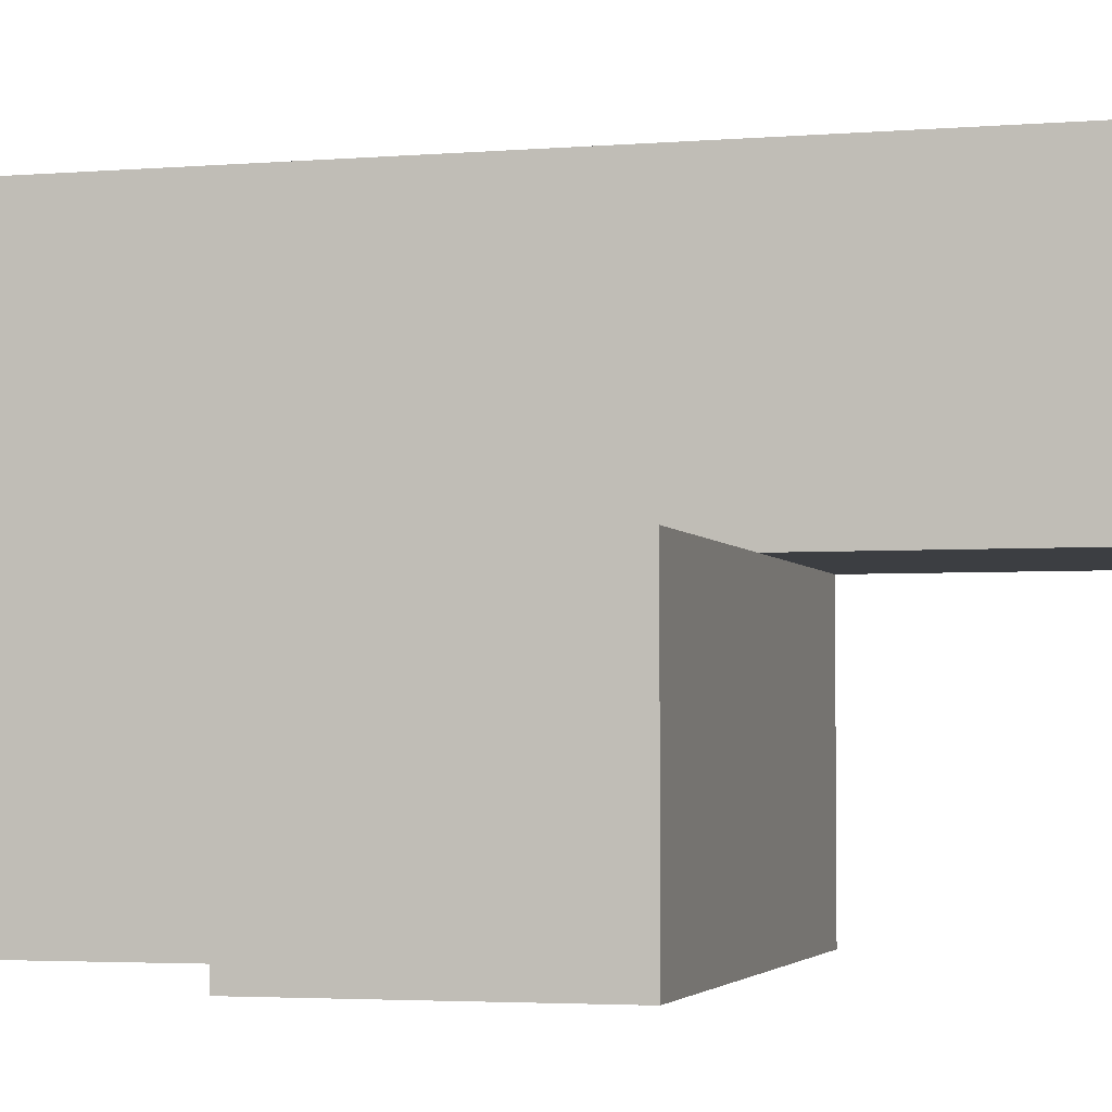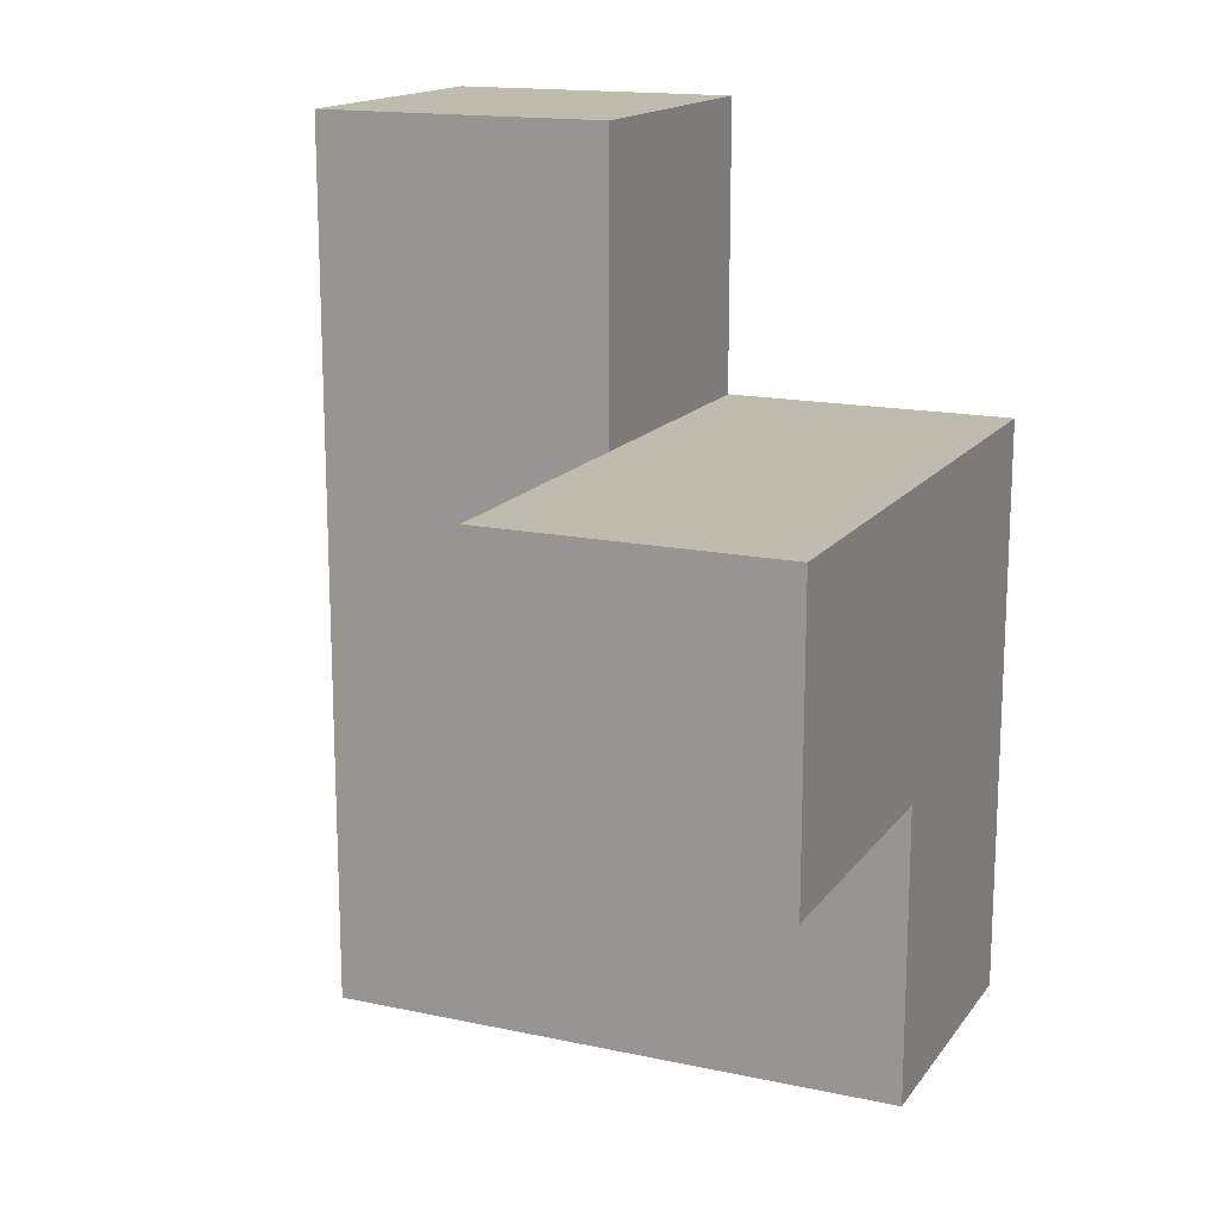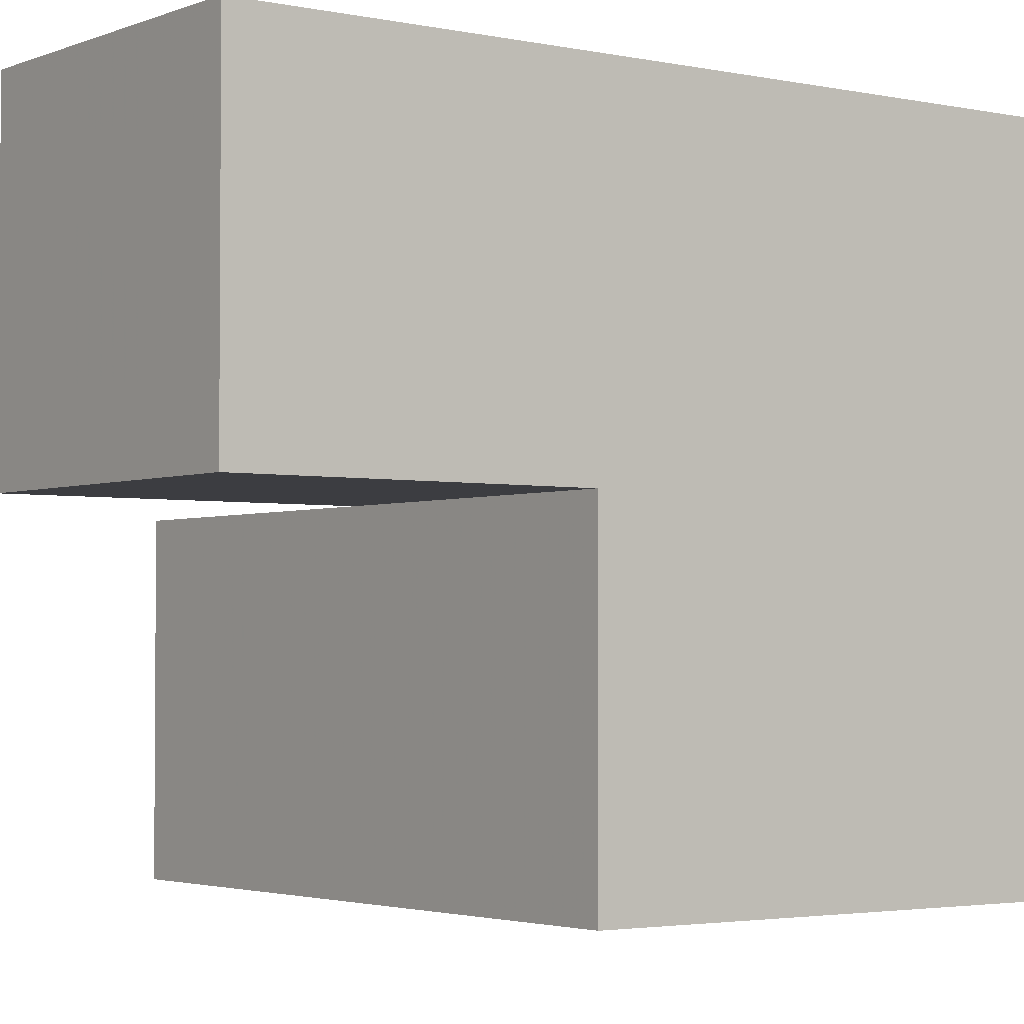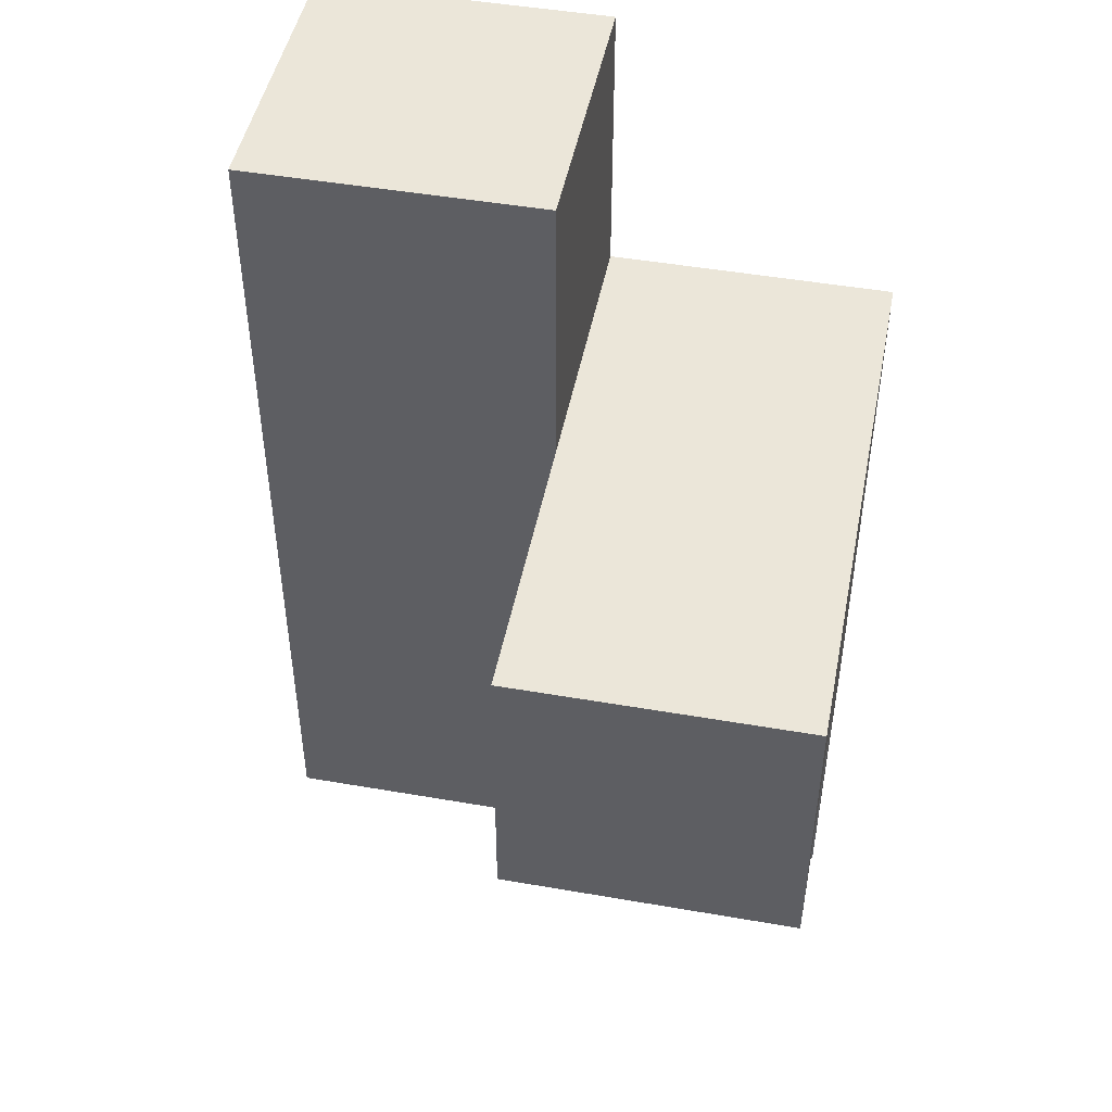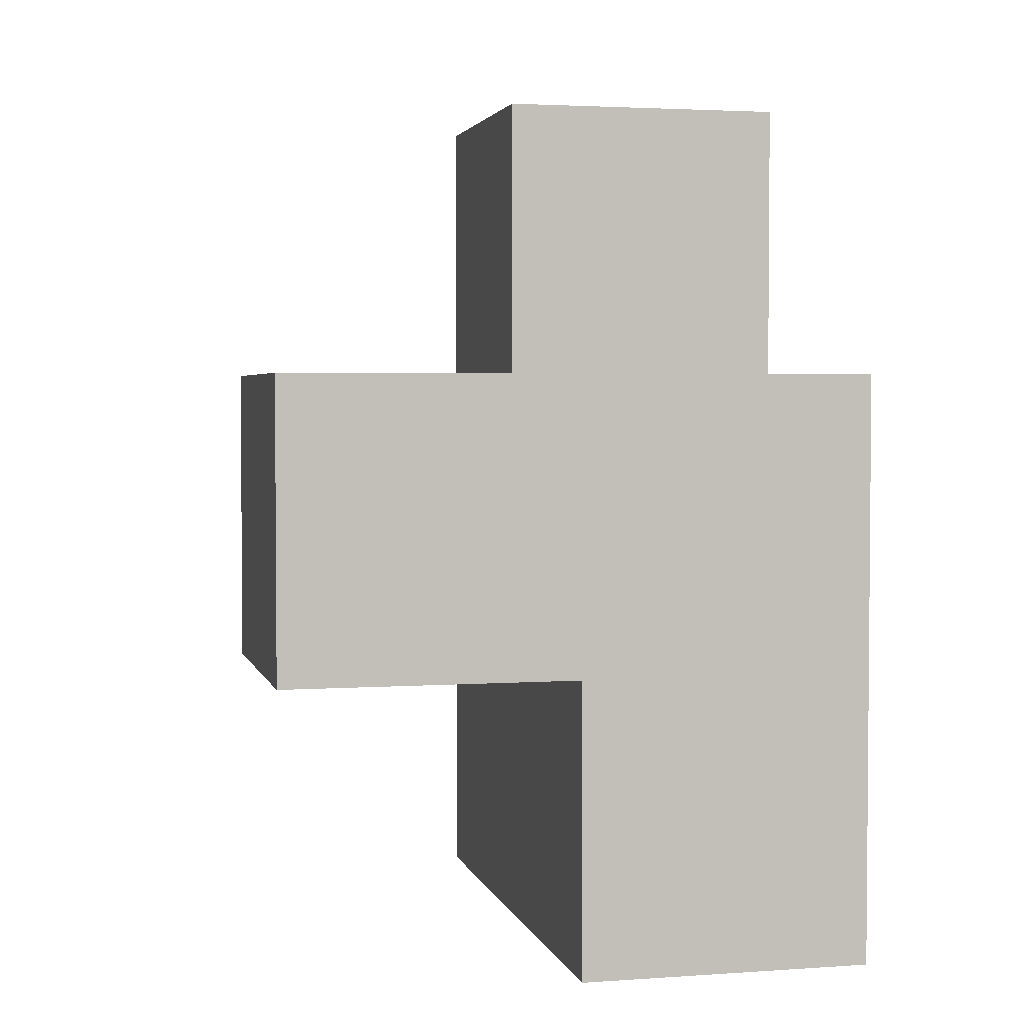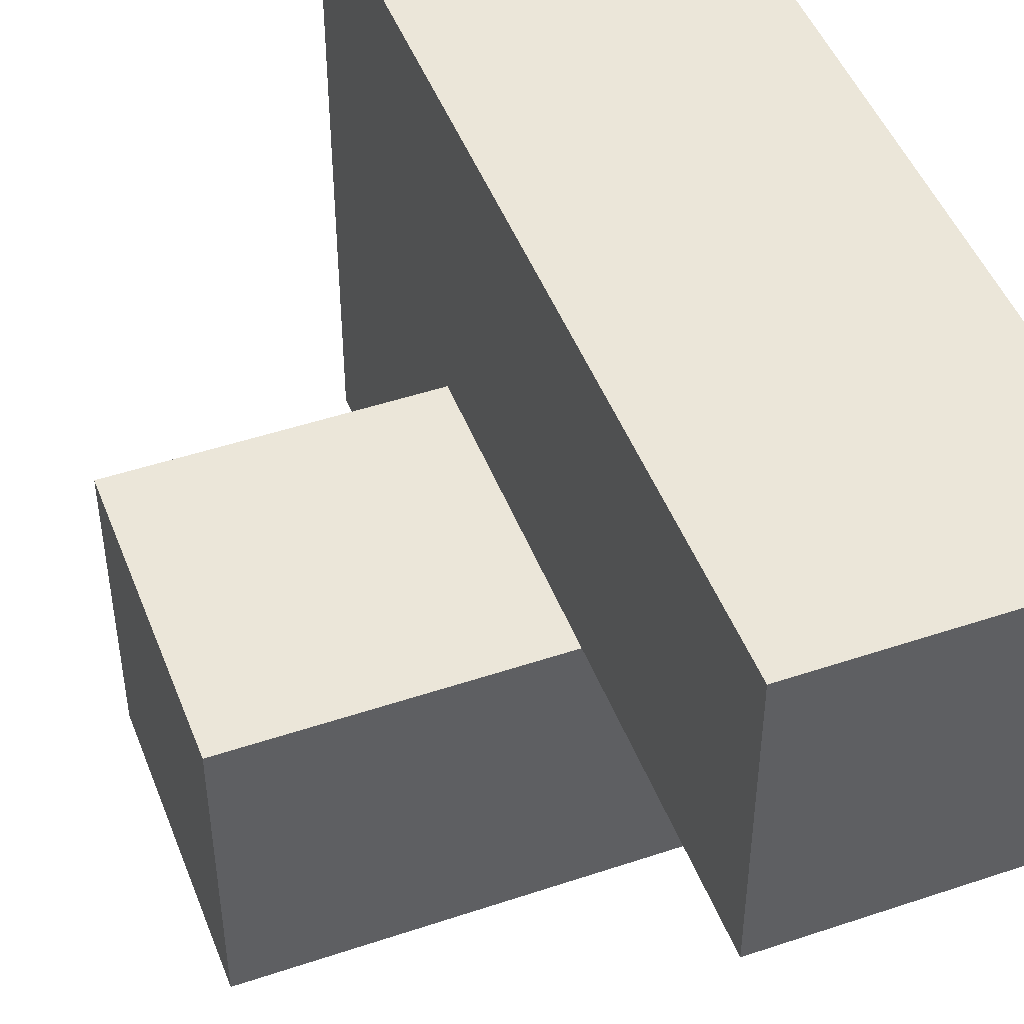
<metadata>
{"format":"obj","ext":"obj","renderer":"f3d","projection":"perspective","resolution":1024,"background":"white","views":[{"elev":-3.4,"azim":105.4,"up":"+Z"},{"elev":15.9,"azim":113.9,"up":"+Y"},{"elev":-2.8,"azim":-126.6,"up":"+Z"},{"elev":47.4,"azim":101.1,"up":"+Y"},{"elev":3.0,"azim":166.7,"up":"+Y"},{"elev":47.5,"azim":159.3,"up":"+Z"}]}
</metadata>
<code>
v 0.007308 1.004 0.01
v 1.987 1.004 0.01
v 0.9973 1.994 1.99
v 0.007308 0.01385 1
v 0.007308 1.994 1
v 0.9973 0.01385 1
v 0.9973 1.004 0.01
v 1.987 1.994 1
v 0.007308 1.004 1.99
v 0.007308 2.984 1.99
v 0.9973 1.994 1
v 0.9973 2.984 1.99
v 0.007308 1.994 0.01
v 0.007308 0.01385 0.01
v 0.9973 1.004 1.99
v 0.9973 0.01385 0.01
v 1.987 1.994 0.01
v 0.007308 1.004 1
v 1.987 1.004 1
v 0.007308 2.984 1
v 0.9973 1.994 0.01
v 0.9973 2.984 1
v 0.007308 0.01385 1.99
v 0.007308 1.994 1.99
v 0.9973 0.01385 1.99
v 0.9973 1.004 1
f 7 1 21
f 13 21 1
f 21 13 11
f 5 11 13
f 13 1 5
f 18 5 1
f 16 14 7
f 1 7 14
f 14 16 4
f 6 4 16
f 1 14 18
f 4 18 14
f 16 7 6
f 26 6 7
f 9 15 24
f 3 24 15
f 5 18 24
f 9 24 18
f 26 11 15
f 3 15 11
f 2 7 17
f 21 17 7
f 26 19 11
f 8 11 19
f 7 2 26
f 19 26 2
f 17 21 8
f 11 8 21
f 2 17 19
f 8 19 17
f 11 5 22
f 20 22 5
f 24 3 10
f 12 10 3
f 22 20 12
f 10 12 20
f 20 5 10
f 24 10 5
f 11 22 3
f 12 3 22
f 23 25 9
f 15 9 25
f 4 6 23
f 25 23 6
f 18 4 9
f 23 9 4
f 6 26 25
f 15 25 26

</code>
